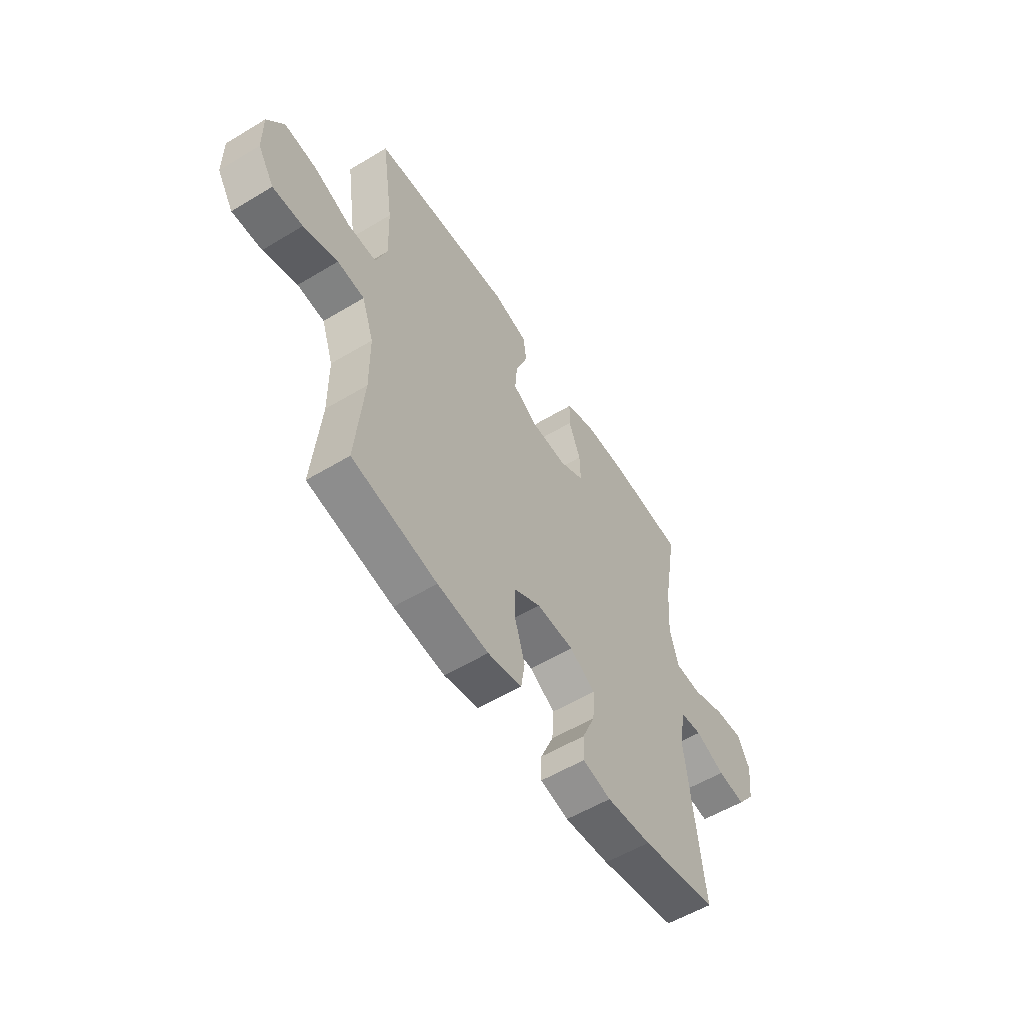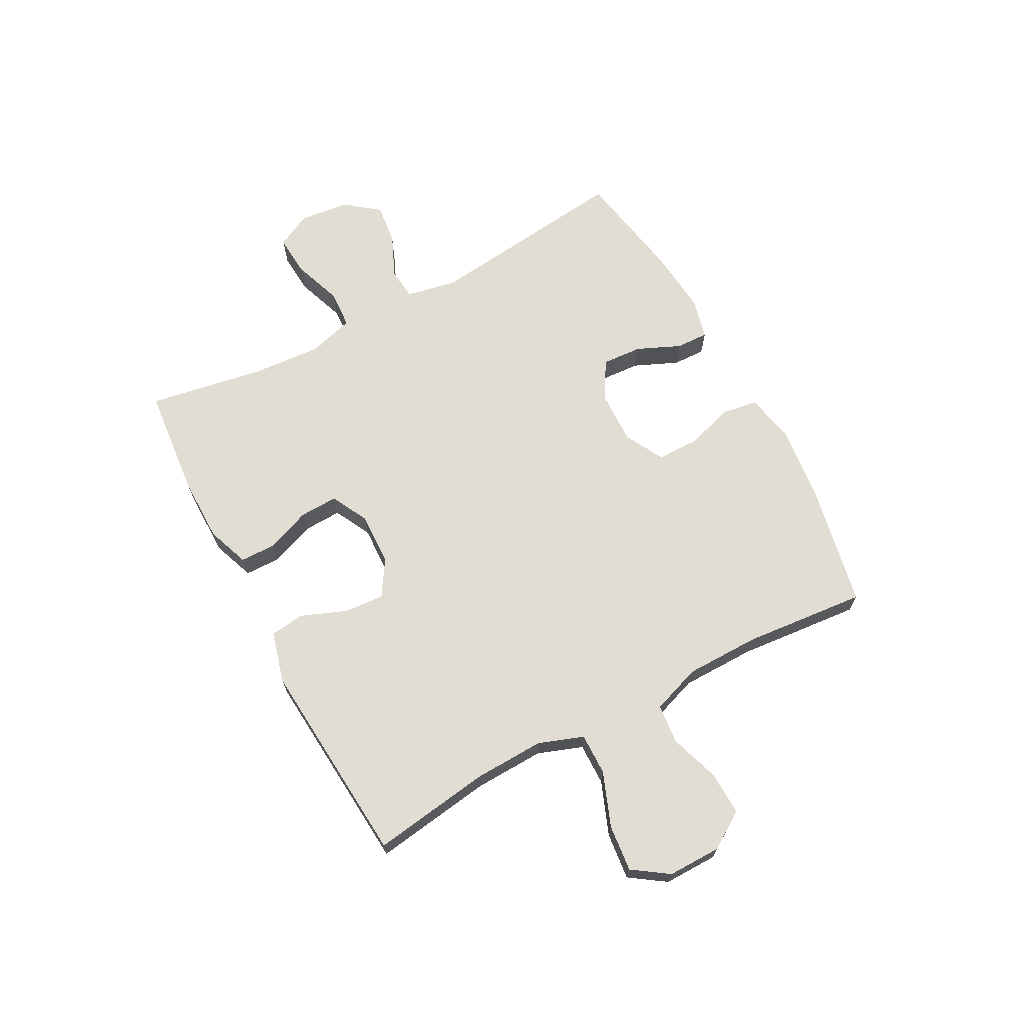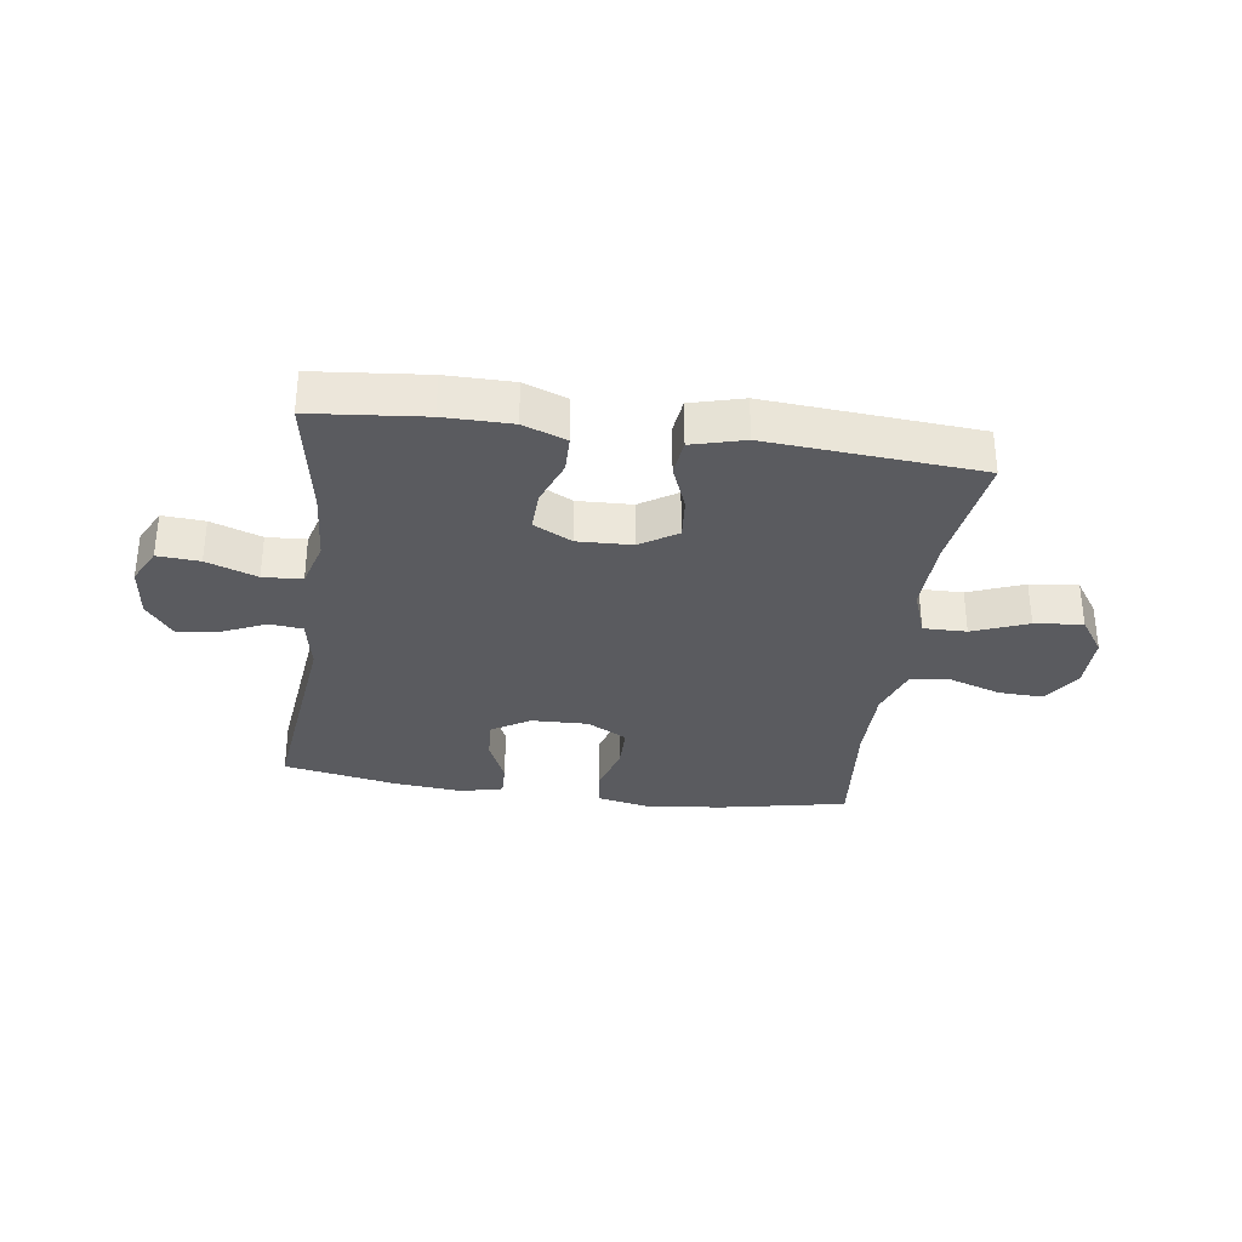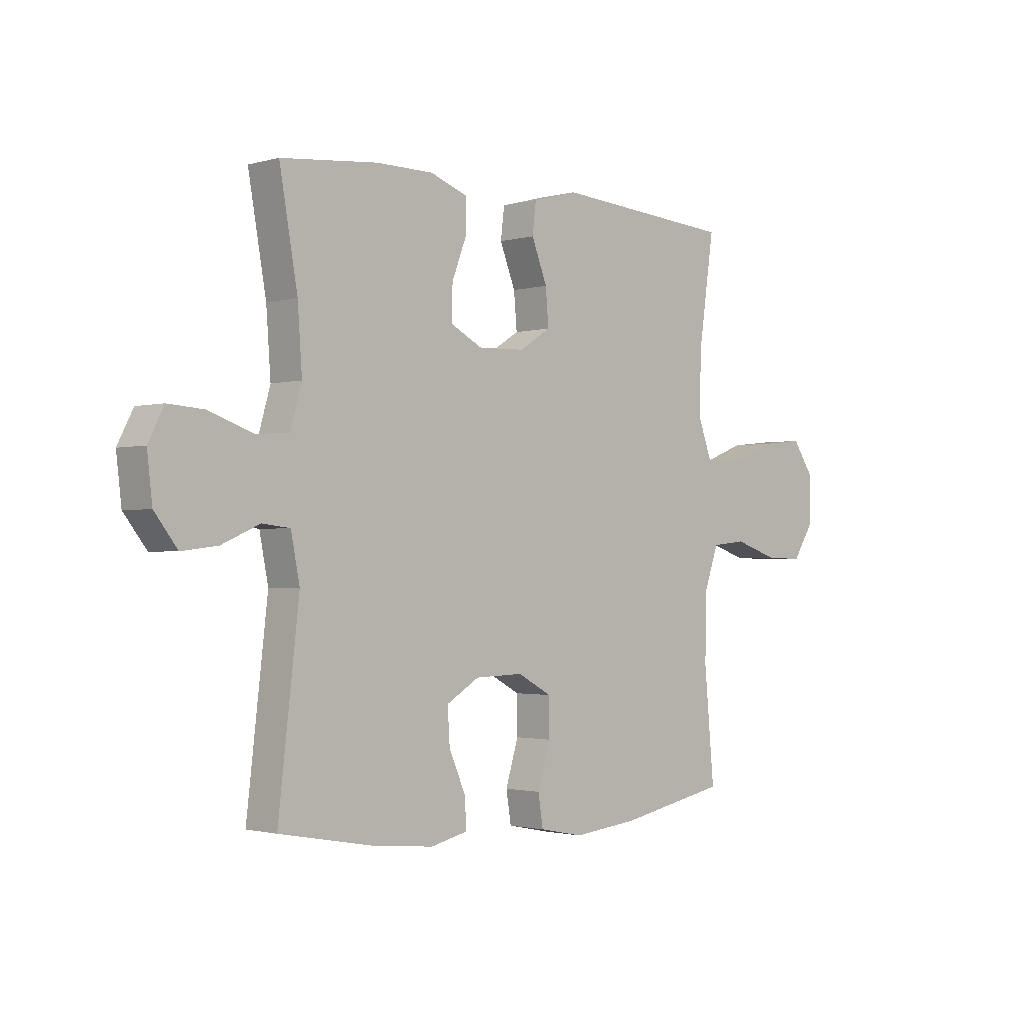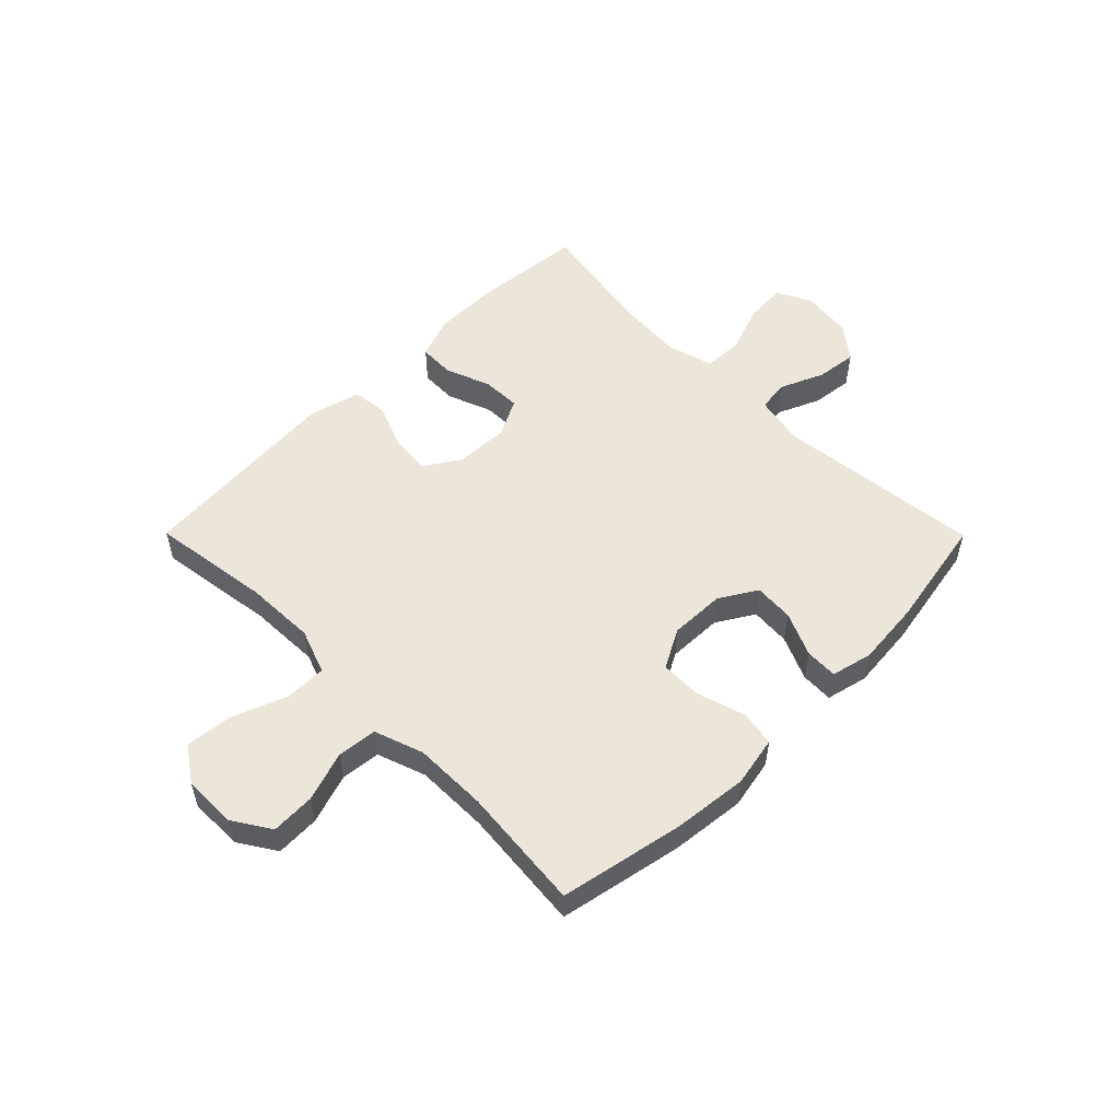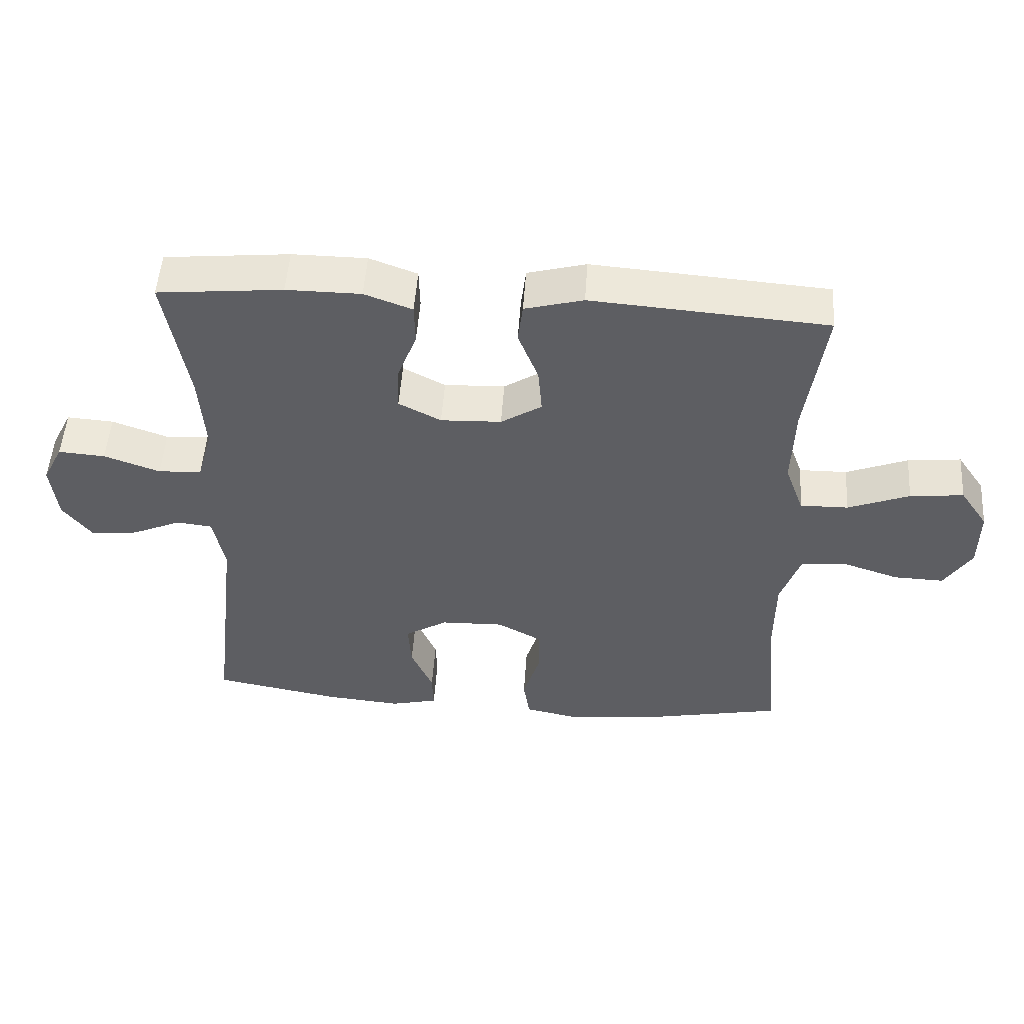
<metadata>
{"format":"obj","ext":"obj","renderer":"f3d","projection":"perspective","resolution":1024,"background":"white","views":[{"elev":-56.0,"azim":122.3,"up":"+Z"},{"elev":68.2,"azim":61.8,"up":"+Y"},{"elev":-33.1,"azim":-7.9,"up":"+Y"},{"elev":-1.6,"azim":-45.0,"up":"+Z"},{"elev":54.2,"azim":135.2,"up":"+Y"},{"elev":50.8,"azim":3.9,"up":"+Z"}]}
</metadata>
<code>
o path8414
v 0.1205 0.0375 0.5357
v 0.02981 0.0375 0.5115
v 0.0223 0.0375 0.4499
v 0.05375 0.0375 0.3702
v 0.05975 0.0375 0.2991
v -0.00354 0.0375 0.2592
v -0.09755 0.0375 0.2556
v -0.1631 0.0375 0.2894
v -0.1609 0.0375 0.357
v -0.1306 0.0375 0.436
v -0.132 0.0375 0.499
v -0.2062 0.0375 0.5263
v -0.3219 0.0375 0.5269
v -0.5163 0.0375 0.5081
v -0.4801 0.0375 0.3021
v -0.4712 0.0375 0.179
v -0.4942 0.0375 0.09879
v -0.5615 0.0375 0.09494
v -0.6485 0.0375 0.1258
v -0.7212 0.0375 0.1309
v -0.7525 0.0375 0.06971
v -0.742 0.0375 -0.01949
v -0.6961 0.0375 -0.07858
v -0.6241 0.0375 -0.06975
v -0.5479 0.0375 -0.03651
v -0.4921 0.0375 -0.04267
v -0.4744 0.0375 -0.132
v -0.5163 0.0375 -0.4938
v -0.3201 0.0375 -0.5297
v -0.2038 0.0375 -0.5403
v -0.1306 0.0375 -0.5229
v -0.1324 0.0375 -0.4658
v -0.1663 0.0375 -0.3883
v -0.171 0.0375 -0.3179
v -0.1049 0.0375 -0.2779
v -0.007614 0.0375 -0.2752
v 0.06097 0.0375 -0.3124
v 0.06142 0.0375 -0.3866
v 0.03557 0.0375 -0.4713
v 0.04556 0.0375 -0.534
v 0.1341 0.0375 -0.5516
v 0.2663 0.0375 -0.5374
v 0.4854 0.0375 -0.4938
v 0.4652 0.0375 -0.2761
v 0.4663 0.0375 -0.1454
v 0.4967 0.0375 -0.05887
v 0.5664 0.0375 -0.05166
v 0.6545 0.0375 -0.08065
v 0.7319 0.0375 -0.08323
v 0.7742 0.0375 -0.0173
v 0.7748 0.0375 0.07724
v 0.7318 0.0375 0.14
v 0.6489 0.0375 0.1313
v 0.5537 0.0375 0.09438
v 0.4795 0.0375 0.0934
v 0.4507 0.0375 0.1726
v 0.4549 0.0375 0.2976
v 0.4854 0.0375 0.5081
v 0.1205 -0.0375 0.5357
v 0.02981 -0.0375 0.5115
v 0.0223 -0.0375 0.4499
v 0.05375 -0.0375 0.3702
v 0.05975 -0.0375 0.2991
v -0.00354 -0.0375 0.2592
v -0.09755 -0.0375 0.2556
v -0.1631 -0.0375 0.2894
v -0.1609 -0.0375 0.357
v -0.1306 -0.0375 0.436
v -0.132 -0.0375 0.499
v -0.2062 -0.0375 0.5263
v -0.3219 -0.0375 0.5269
v -0.5163 -0.0375 0.5081
v -0.4801 -0.0375 0.3021
v -0.4712 -0.0375 0.179
v -0.4942 -0.0375 0.09879
v -0.5615 -0.0375 0.09494
v -0.6485 -0.0375 0.1258
v -0.7212 -0.0375 0.1309
v -0.7525 -0.0375 0.06971
v -0.742 -0.0375 -0.01949
v -0.6961 -0.0375 -0.07858
v -0.6241 -0.0375 -0.06975
v -0.5479 -0.0375 -0.03651
v -0.4921 -0.0375 -0.04267
v -0.4744 -0.0375 -0.132
v -0.5163 -0.0375 -0.4938
v -0.3201 -0.0375 -0.5297
v -0.2038 -0.0375 -0.5403
v -0.1306 -0.0375 -0.5229
v -0.1324 -0.0375 -0.4658
v -0.1663 -0.0375 -0.3883
v -0.171 -0.0375 -0.3179
v -0.1049 -0.0375 -0.2779
v -0.007614 -0.0375 -0.2752
v 0.06097 -0.0375 -0.3124
v 0.06142 -0.0375 -0.3866
v 0.03557 -0.0375 -0.4713
v 0.04556 -0.0375 -0.534
v 0.1341 -0.0375 -0.5516
v 0.2663 -0.0375 -0.5374
v 0.4854 -0.0375 -0.4938
v 0.4652 -0.0375 -0.2761
v 0.4663 -0.0375 -0.1454
v 0.4967 -0.0375 -0.05887
v 0.5664 -0.0375 -0.05166
v 0.6545 -0.0375 -0.08065
v 0.7319 -0.0375 -0.08323
v 0.7742 -0.0375 -0.0173
v 0.7748 -0.0375 0.07724
v 0.7318 -0.0375 0.14
v 0.6489 -0.0375 0.1313
v 0.5537 -0.0375 0.09438
v 0.4795 -0.0375 0.0934
v 0.4507 -0.0375 0.1726
v 0.4549 -0.0375 0.2976
v 0.4854 -0.0375 0.5081
v -0.7212 0.0375 0.1309
v -0.7212 0.0375 0.1309
v -0.7525 0.0375 0.06971
v -0.742 0.0375 -0.01949
v -0.6961 0.0375 -0.07858
v -0.6485 0.0375 0.1258
v -0.6241 0.0375 -0.06975
v -0.5615 0.0375 0.09494
v -0.5479 0.0375 -0.03651
v -0.4942 0.0375 0.09879
v -0.4942 0.0375 0.09879
v -0.4921 0.0375 -0.04267
v -0.4921 0.0375 -0.04267
v -0.5163 0.0375 0.5081
v -0.5163 0.0375 0.5081
v -0.4801 0.0375 0.3021
v -0.4712 0.0375 0.179
v -0.4744 0.0375 -0.132
v -0.5163 0.0375 -0.4938
v -0.5163 0.0375 -0.4938
v -0.3219 0.0375 0.5269
v -0.3201 0.0375 -0.5297
v -0.2062 0.0375 0.5263
v -0.2038 0.0375 -0.5403
v -0.132 0.0375 0.499
v -0.132 0.0375 0.499
v -0.1631 0.0375 0.2894
v -0.1631 0.0375 0.2894
v -0.1609 0.0375 0.357
v -0.1663 0.0375 -0.3883
v -0.171 0.0375 -0.3179
v -0.171 0.0375 -0.3179
v -0.1306 0.0375 -0.5229
v -0.1306 0.0375 -0.5229
v -0.1049 0.0375 -0.2779
v -0.1324 0.0375 -0.4658
v -0.09755 0.0375 0.2556
v -0.1306 0.0375 0.436
v -0.007614 0.0375 -0.2752
v -0.00354 0.0375 0.2592
v 0.06097 0.0375 -0.3124
v 0.06097 0.0375 -0.3124
v 0.05975 0.0375 0.2991
v 0.05975 0.0375 0.2991
v 0.02981 0.0375 0.5115
v 0.02981 0.0375 0.5115
v 0.0223 0.0375 0.4499
v 0.05375 0.0375 0.3702
v 0.1205 0.0375 0.5357
v 0.06142 0.0375 -0.3866
v 0.03557 0.0375 -0.4713
v 0.04556 0.0375 -0.534
v 0.04556 0.0375 -0.534
v 0.1341 0.0375 -0.5516
v 0.2663 0.0375 -0.5374
v 0.4507 0.0375 0.1726
v 0.4549 0.0375 0.2976
v 0.4795 0.0375 0.0934
v 0.4795 0.0375 0.0934
v 0.4854 0.0375 0.5081
v 0.4854 0.0375 0.5081
v 0.4652 0.0375 -0.2761
v 0.4663 0.0375 -0.1454
v 0.4854 0.0375 -0.4938
v 0.4854 0.0375 -0.4938
v 0.4967 0.0375 -0.05887
v 0.4967 0.0375 -0.05887
v 0.5537 0.0375 0.09438
v 0.5664 0.0375 -0.05166
v 0.6489 0.0375 0.1313
v 0.6545 0.0375 -0.08065
v 0.7318 0.0375 0.14
v 0.7318 0.0375 0.14
v 0.7319 0.0375 -0.08323
v 0.7748 0.0375 0.07724
v 0.7742 0.0375 -0.0173
v -0.7212 -0.0375 0.1309
v -0.7212 -0.0375 0.1309
v -0.7525 -0.0375 0.06971
v -0.742 -0.0375 -0.01949
v -0.6961 -0.0375 -0.07858
v -0.6485 -0.0375 0.1258
v -0.6241 -0.0375 -0.06975
v -0.5615 -0.0375 0.09494
v -0.5479 -0.0375 -0.03651
v -0.4942 -0.0375 0.09879
v -0.4942 -0.0375 0.09879
v -0.4921 -0.0375 -0.04267
v -0.4921 -0.0375 -0.04267
v -0.5163 -0.0375 0.5081
v -0.5163 -0.0375 0.5081
v -0.4801 -0.0375 0.3021
v -0.4712 -0.0375 0.179
v -0.4744 -0.0375 -0.132
v -0.5163 -0.0375 -0.4938
v -0.5163 -0.0375 -0.4938
v -0.3219 -0.0375 0.5269
v -0.3201 -0.0375 -0.5297
v -0.2062 -0.0375 0.5263
v -0.2038 -0.0375 -0.5403
v -0.132 -0.0375 0.499
v -0.132 -0.0375 0.499
v -0.1631 -0.0375 0.2894
v -0.1631 -0.0375 0.2894
v -0.1609 -0.0375 0.357
v -0.1663 -0.0375 -0.3883
v -0.171 -0.0375 -0.3179
v -0.171 -0.0375 -0.3179
v -0.1306 -0.0375 -0.5229
v -0.1306 -0.0375 -0.5229
v -0.1049 -0.0375 -0.2779
v -0.1324 -0.0375 -0.4658
v -0.09755 -0.0375 0.2556
v -0.1306 -0.0375 0.436
v -0.007614 -0.0375 -0.2752
v -0.00354 -0.0375 0.2592
v 0.06097 -0.0375 -0.3124
v 0.06097 -0.0375 -0.3124
v 0.05975 -0.0375 0.2991
v 0.05975 -0.0375 0.2991
v 0.02981 -0.0375 0.5115
v 0.02981 -0.0375 0.5115
v 0.0223 -0.0375 0.4499
v 0.05375 -0.0375 0.3702
v 0.1205 -0.0375 0.5357
v 0.06142 -0.0375 -0.3866
v 0.03557 -0.0375 -0.4713
v 0.04556 -0.0375 -0.534
v 0.04556 -0.0375 -0.534
v 0.1341 -0.0375 -0.5516
v 0.2663 -0.0375 -0.5374
v 0.4507 -0.0375 0.1726
v 0.4549 -0.0375 0.2976
v 0.4795 -0.0375 0.0934
v 0.4795 -0.0375 0.0934
v 0.4854 -0.0375 0.5081
v 0.4854 -0.0375 0.5081
v 0.4652 -0.0375 -0.2761
v 0.4663 -0.0375 -0.1454
v 0.4854 -0.0375 -0.4938
v 0.4854 -0.0375 -0.4938
v 0.4967 -0.0375 -0.05887
v 0.4967 -0.0375 -0.05887
v 0.5537 -0.0375 0.09438
v 0.5664 -0.0375 -0.05166
v 0.6489 -0.0375 0.1313
v 0.6545 -0.0375 -0.08065
v 0.7318 -0.0375 0.14
v 0.7318 -0.0375 0.14
v 0.7319 -0.0375 -0.08323
v 0.7748 -0.0375 0.07724
v 0.7742 -0.0375 -0.0173
f 241 240 249
f 247 242 246
f 254 247 256
f 229 231 232
f 202 204 229
f 244 246 243
f 198 199 200
f 198 196 199
f 231 233 255
f 250 258 260
f 268 263 266
f 216 222 214
f 255 233 254
f 211 223 210
f 227 210 223
f 213 221 215
f 202 229 219
f 254 233 247
f 240 241 239
f 201 200 199
f 204 202 201
f 204 227 229
f 241 249 252
f 232 231 250
f 249 235 248
f 262 268 267
f 202 219 209
f 260 261 262
f 219 221 208
f 262 267 264
f 227 231 229
f 222 223 214
f 231 255 250
f 221 230 215
f 243 246 242
f 193 195 198
f 235 250 248
f 195 196 198
f 261 263 262
f 242 247 233
f 214 223 211
f 240 235 249
f 208 221 213
f 232 250 235
f 260 258 261
f 262 263 268
f 250 255 258
f 209 219 208
f 208 213 206
f 215 230 217
f 228 216 225
f 200 201 202
f 197 199 196
f 210 227 204
f 239 241 237
f 222 216 228
f 118 21 79 194
f 21 22 80 79
f 22 23 81 80
f 19 20 78 77
f 23 24 82 81
f 18 19 77 76
f 24 25 83 82
f 127 18 76 203
f 25 129 205 83
f 131 15 73 207
f 16 17 75 74
f 26 27 85 84
f 27 136 212 85
f 15 16 74 73
f 13 14 72 71
f 28 29 87 86
f 12 13 71 70
f 29 30 88 87
f 142 12 70 218
f 144 9 67 220
f 33 148 224 91
f 30 150 226 88
f 34 35 93 92
f 32 33 91 90
f 31 32 90 89
f 7 8 66 65
f 10 11 69 68
f 9 10 68 67
f 35 36 94 93
f 6 7 65 64
f 36 158 234 94
f 160 6 64 236
f 162 3 61 238
f 3 4 62 61
f 1 2 60 59
f 38 39 97 96
f 39 169 245 97
f 40 41 99 98
f 4 5 63 62
f 37 38 96 95
f 41 42 100 99
f 56 57 115 114
f 175 56 114 251
f 177 1 59 253
f 57 58 116 115
f 44 45 103 102
f 181 44 102 257
f 42 43 101 100
f 45 183 259 103
f 54 55 113 112
f 46 47 105 104
f 53 54 112 111
f 47 48 106 105
f 189 53 111 265
f 48 49 107 106
f 51 52 110 109
f 50 51 109 108
f 49 50 108 107
f 165 173 164
f 171 170 166
f 178 180 171
f 153 156 155
f 126 153 128
f 168 167 170
f 122 124 123
f 122 123 120
f 155 179 157
f 174 184 182
f 192 190 187
f 140 138 146
f 179 178 157
f 135 134 147
f 151 147 134
f 137 139 145
f 126 143 153
f 178 171 157
f 164 163 165
f 125 123 124
f 128 125 126
f 128 153 151
f 165 176 173
f 156 174 155
f 173 172 159
f 186 191 192
f 126 133 143
f 184 186 185
f 143 132 145
f 186 188 191
f 151 153 155
f 146 138 147
f 155 174 179
f 145 139 154
f 167 166 170
f 117 122 119
f 159 172 174
f 119 122 120
f 185 186 187
f 166 157 171
f 138 135 147
f 164 173 159
f 132 137 145
f 156 159 174
f 184 185 182
f 186 192 187
f 174 182 179
f 133 132 143
f 132 130 137
f 139 141 154
f 152 149 140
f 124 126 125
f 121 120 123
f 134 128 151
f 163 161 165
f 146 152 140

</code>
